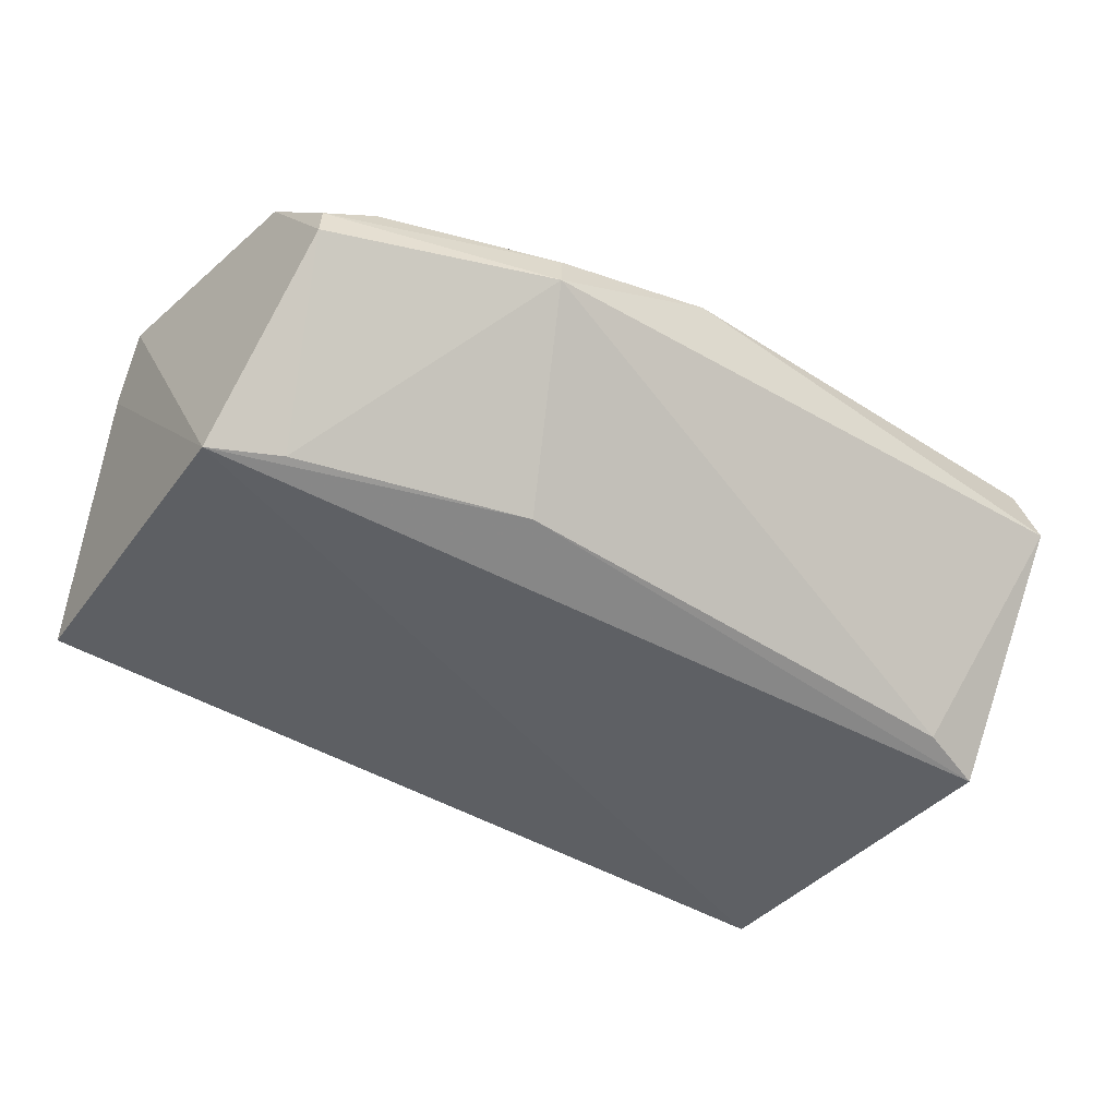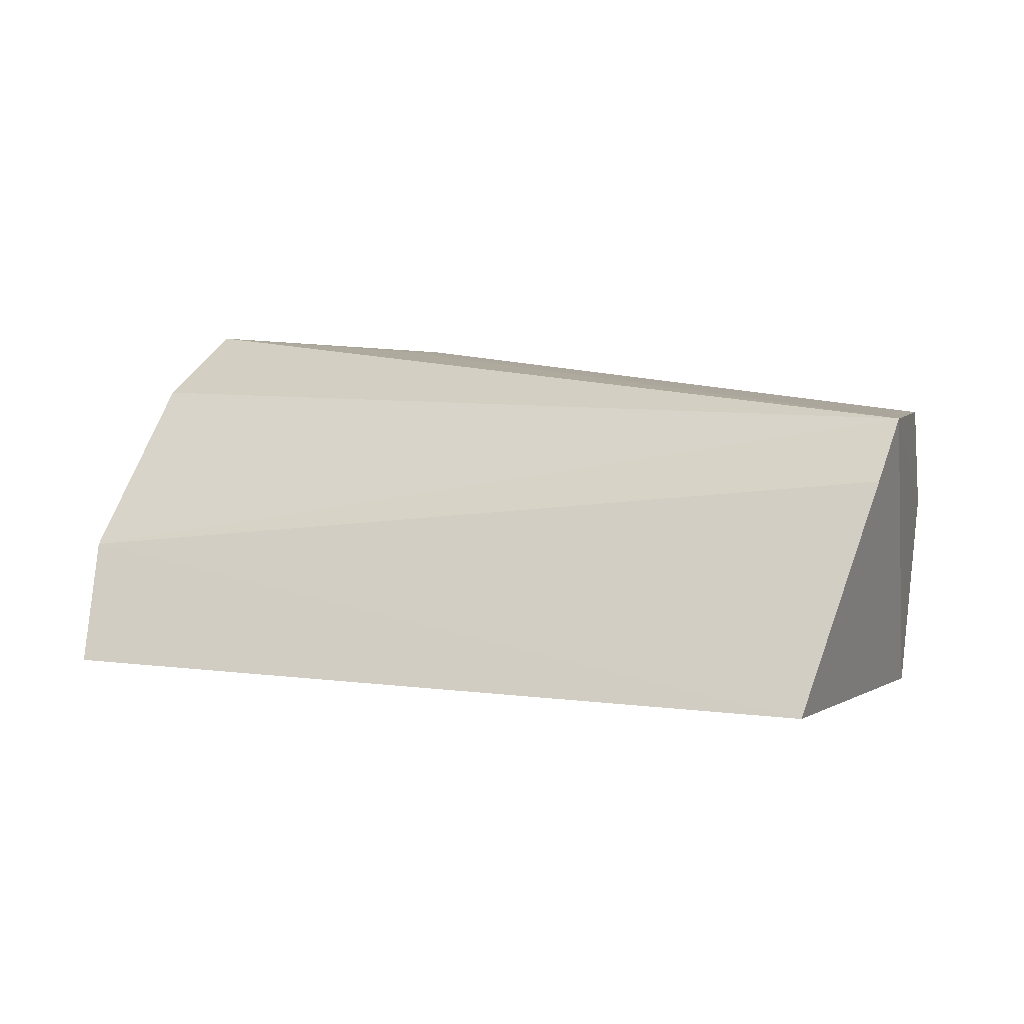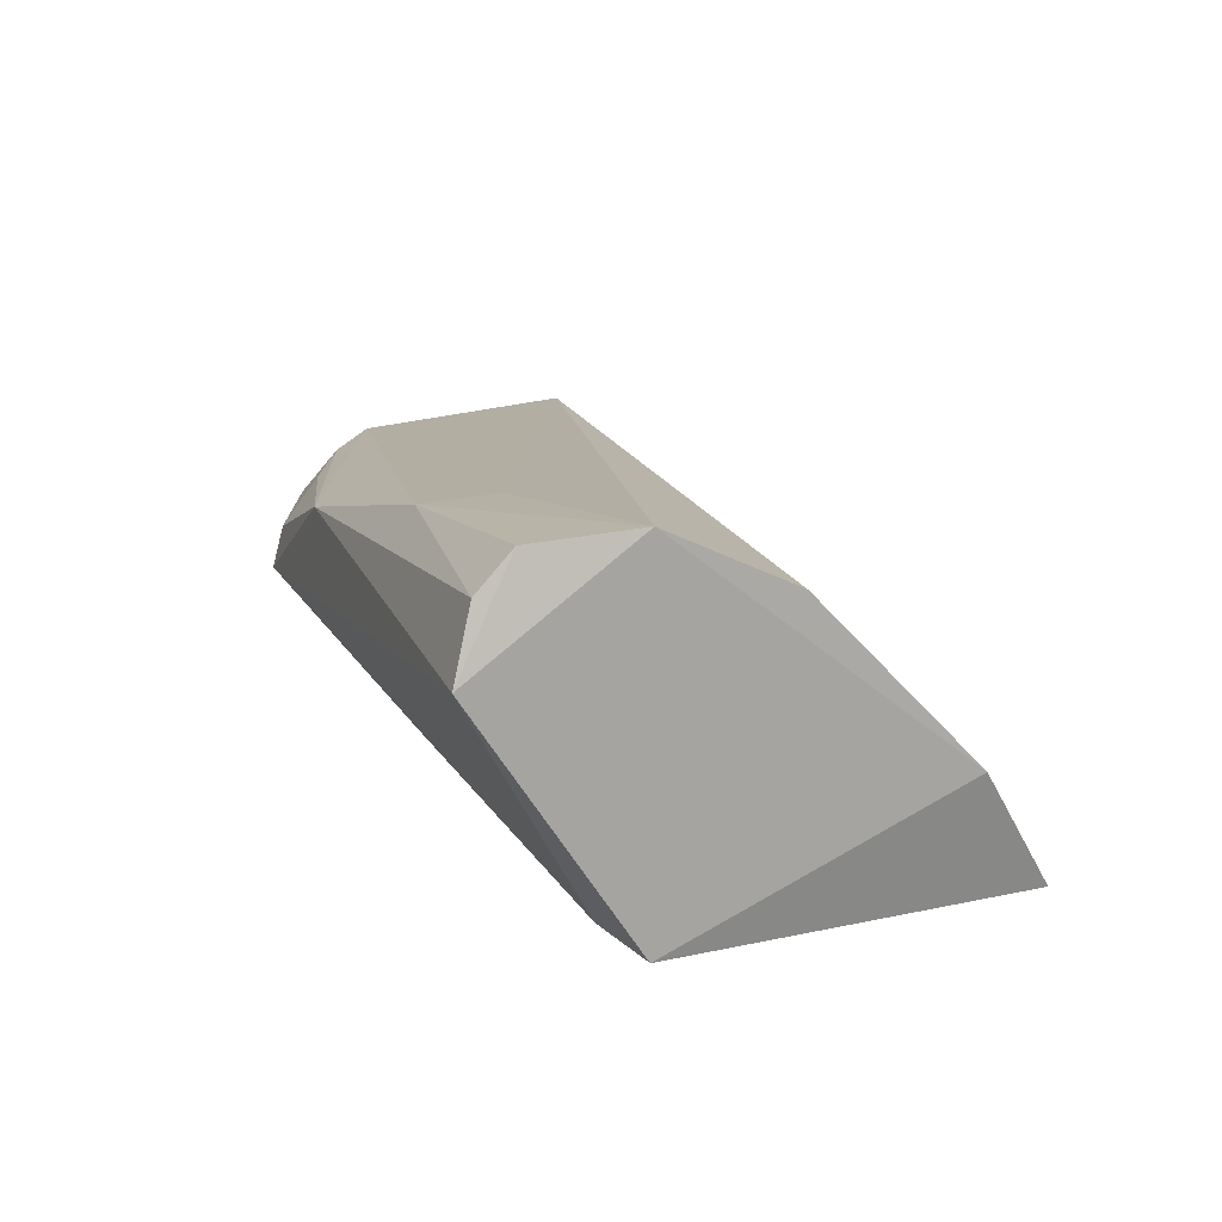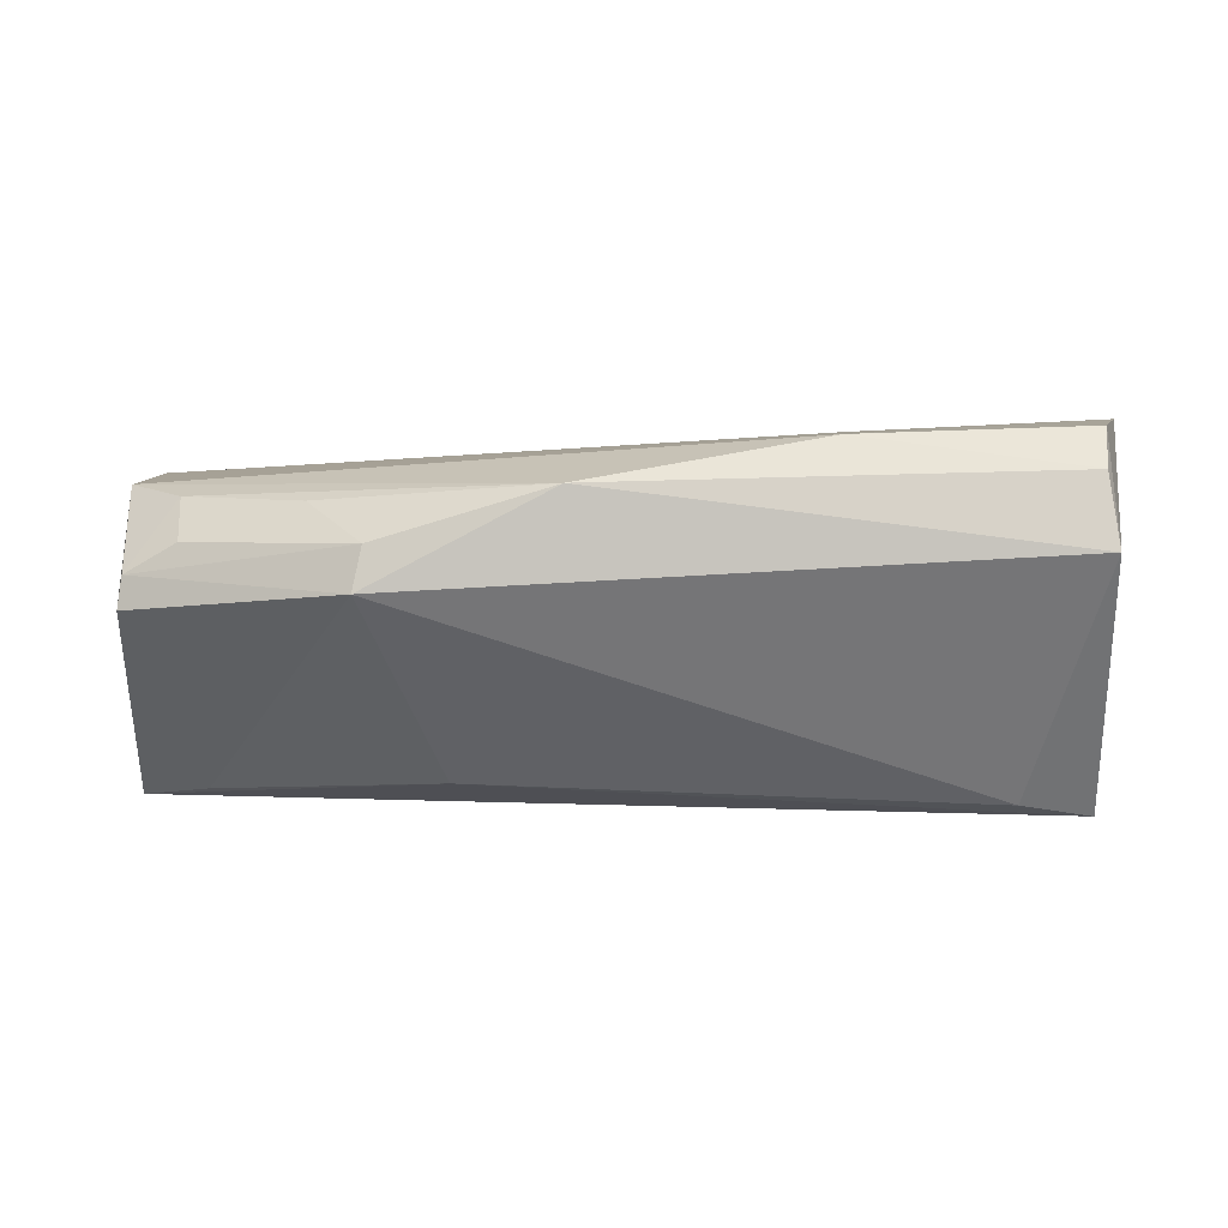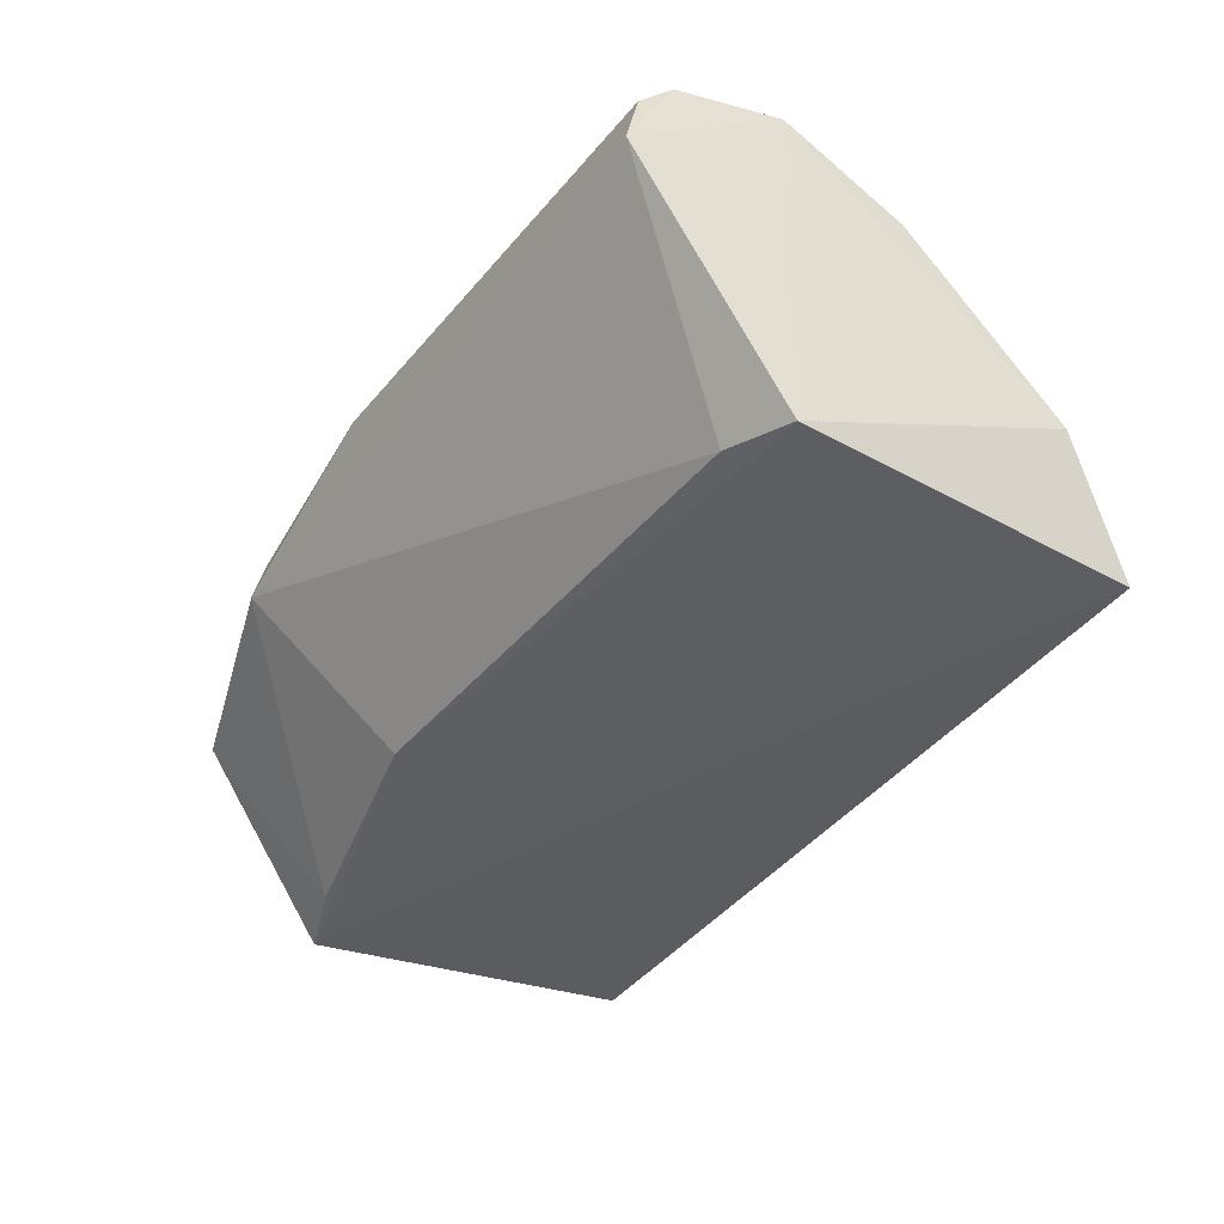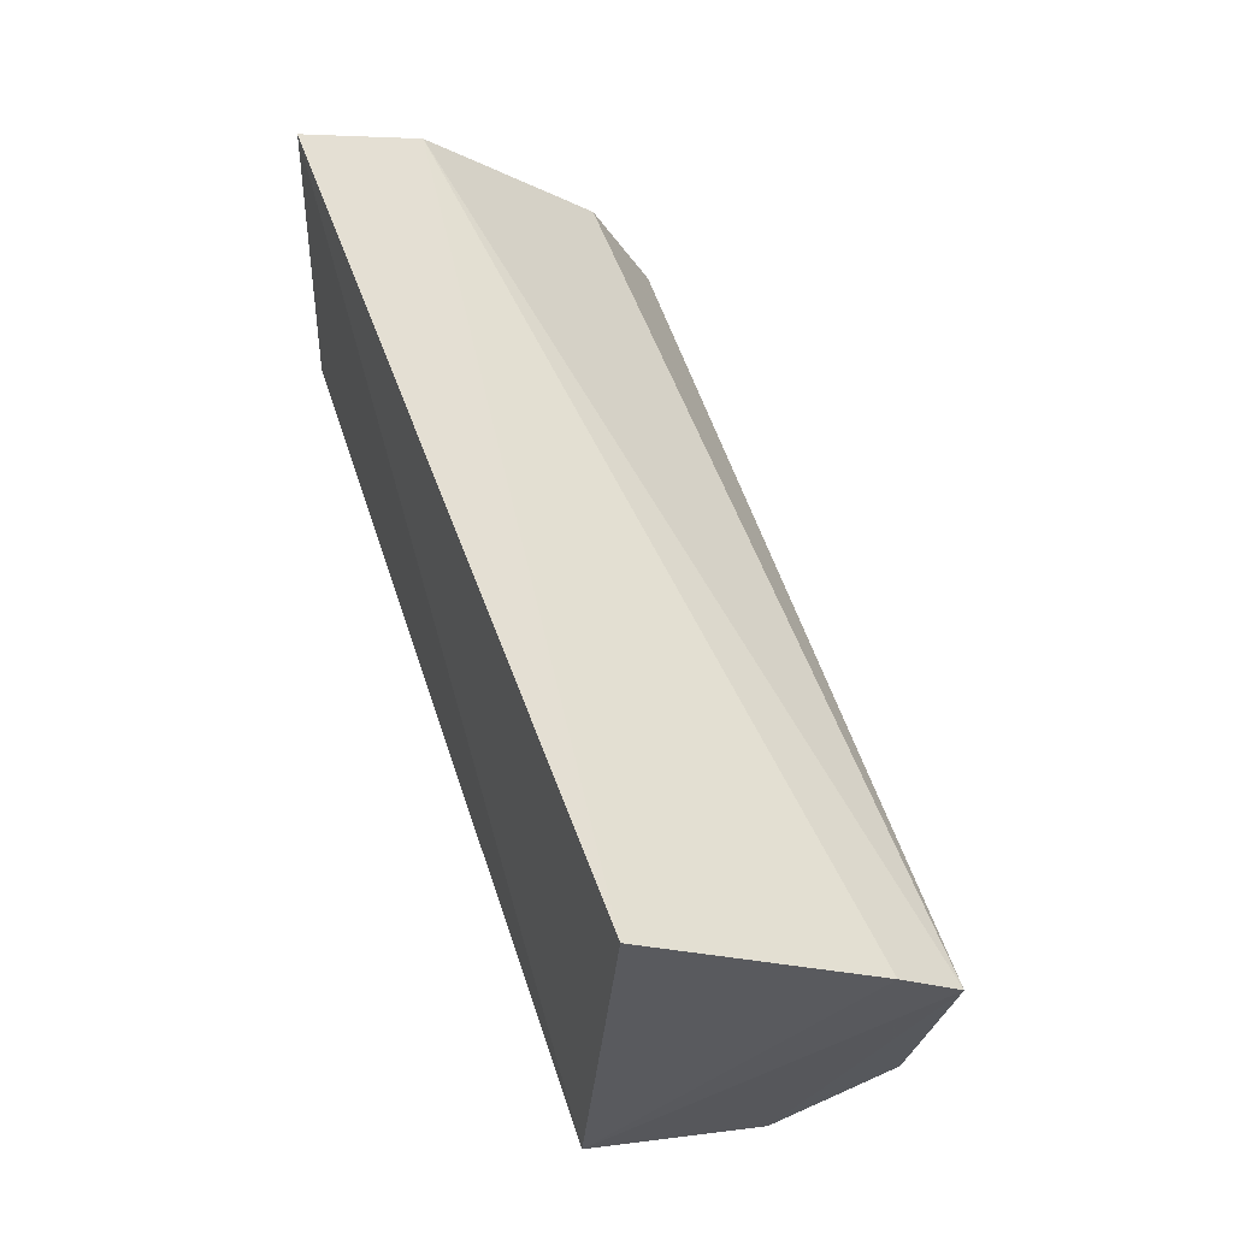
<metadata>
{"format":"obj","ext":"obj","renderer":"f3d","projection":"perspective","resolution":1024,"background":"white","views":[{"elev":-44.7,"azim":-36.3,"up":"+Z"},{"elev":9.4,"azim":-157.7,"up":"+Z"},{"elev":13.4,"azim":69.4,"up":"+Z"},{"elev":1.4,"azim":3.3,"up":"+Z"},{"elev":-40.5,"azim":55.1,"up":"+Z"},{"elev":60.2,"azim":-107.5,"up":"+Y"}]}
</metadata>
<code>
v 0.02635 -0.4571 0.4633
v 0.02696 -0.4172 0.4038
v 0.03292 -0.3458 0.4375
v -0.1879 -0.311 0.4163
v -0.1909 -0.4369 0.4503
v 0.02547 -0.3256 0.4076
v 0.03069 -0.4182 0.4932
v -0.1352 -0.4557 0.4544
v -0.1947 -0.4001 0.4059
v -0.1998 -0.3573 0.4838
v 0.009336 -0.4225 0.4068
v -0.03099 -0.4476 0.4885
v -0.1772 -0.407 0.408
v 0.03161 -0.3864 0.4786
v -0.1977 -0.3454 0.4693
v -0.08987 -0.4552 0.478
v 0.02515 -0.4438 0.4904
v -0.02958 -0.4287 0.49
v -0.1186 -0.4217 0.4109
v 0.02417 -0.4524 0.4807
v -0.1769 -0.438 0.4656
v -0.1931 -0.4156 0.4791
v -0.19 -0.436 0.4584
v -0.1332 -0.4534 0.4652
v -0.1787 -0.4279 0.476
v -0.1478 -0.4406 0.4746
f 6 3 2
f 6 4 3
f 7 1 2
f 7 2 3
f 9 6 2
f 9 4 6
f 10 9 5
f 11 2 1
f 11 1 8
f 13 8 5
f 13 5 9
f 14 10 7
f 14 7 3
f 14 3 10
f 15 10 3
f 15 3 4
f 15 4 9
f 15 9 10
f 16 8 1
f 17 1 7
f 17 7 12
f 18 12 7
f 18 7 10
f 18 10 12
f 19 11 8
f 19 8 13
f 19 2 11
f 19 13 9
f 19 9 2
f 20 16 1
f 20 12 16
f 20 17 12
f 20 1 17
f 22 16 12
f 22 12 10
f 22 10 5
f 23 5 8
f 23 22 5
f 24 8 16
f 24 23 8
f 24 21 23
f 25 16 22
f 25 23 21
f 25 22 23
f 26 24 16
f 26 16 25
f 26 25 21
f 26 21 24

</code>
